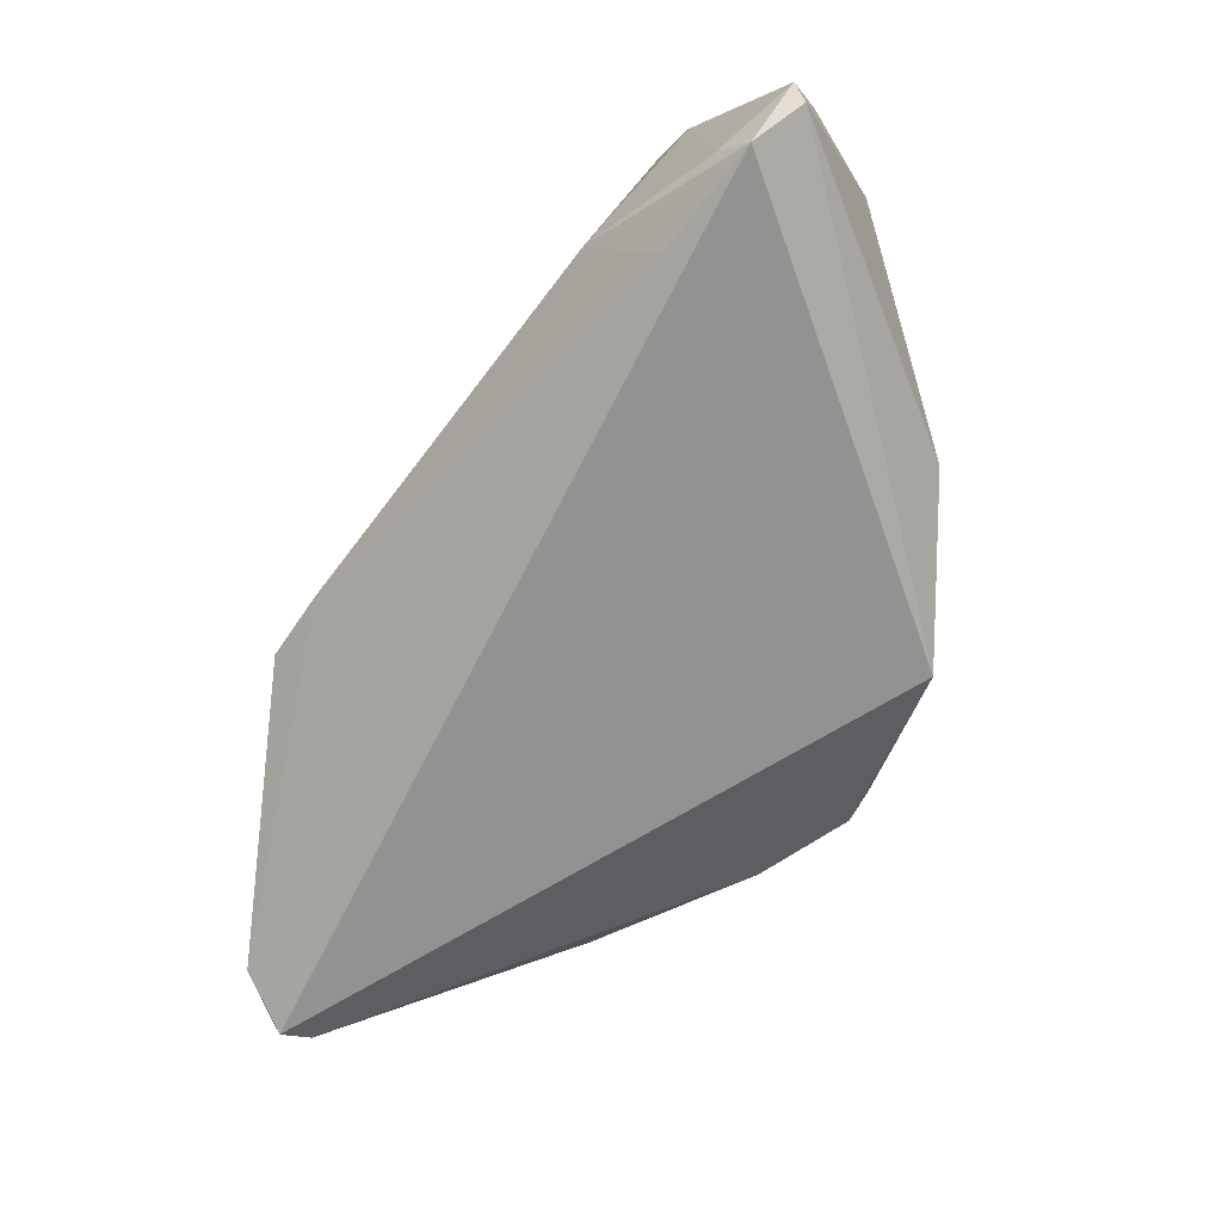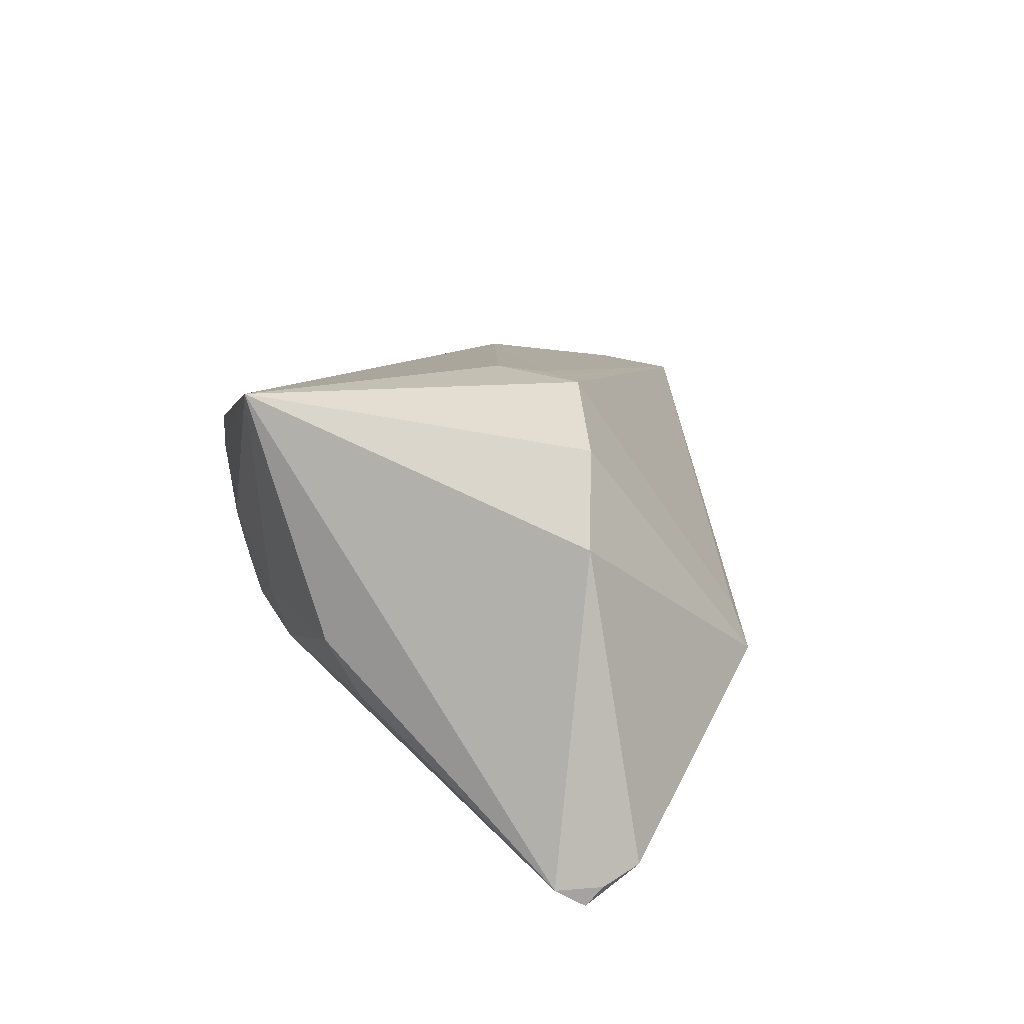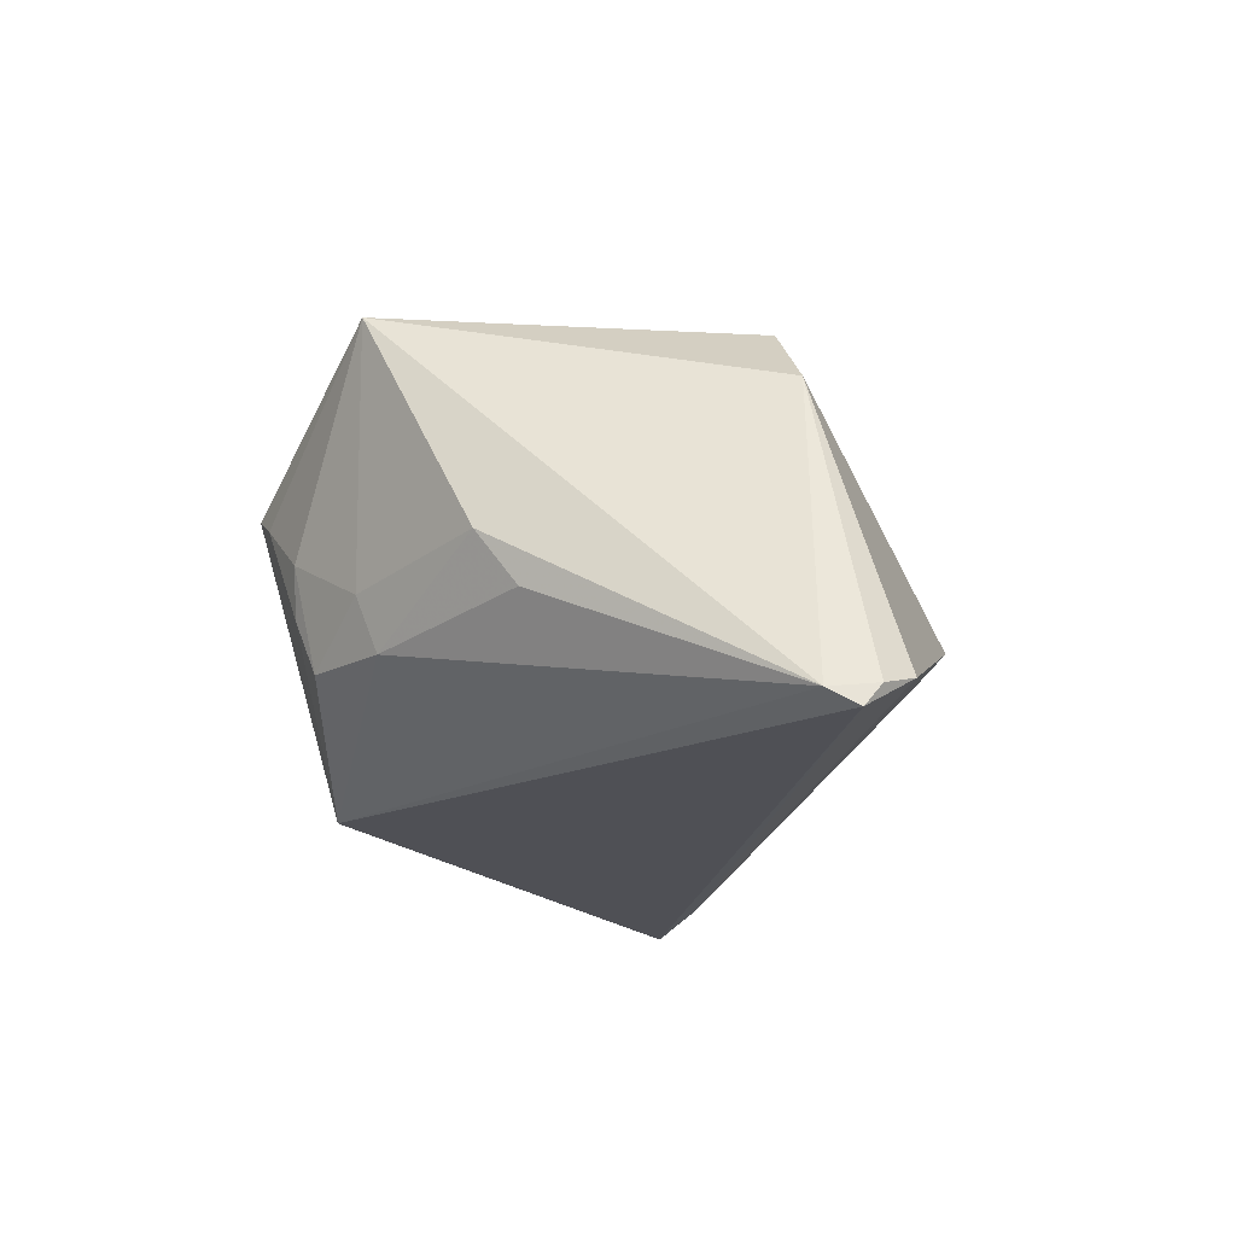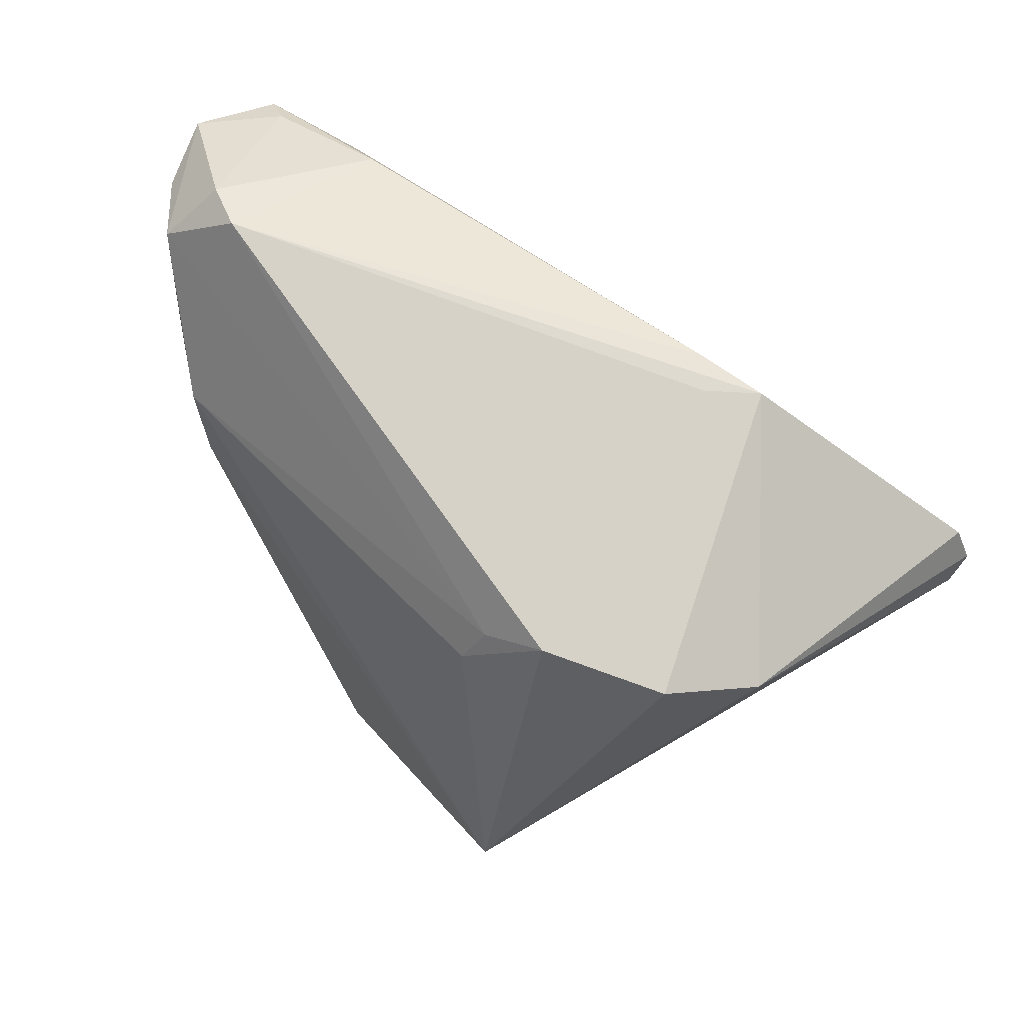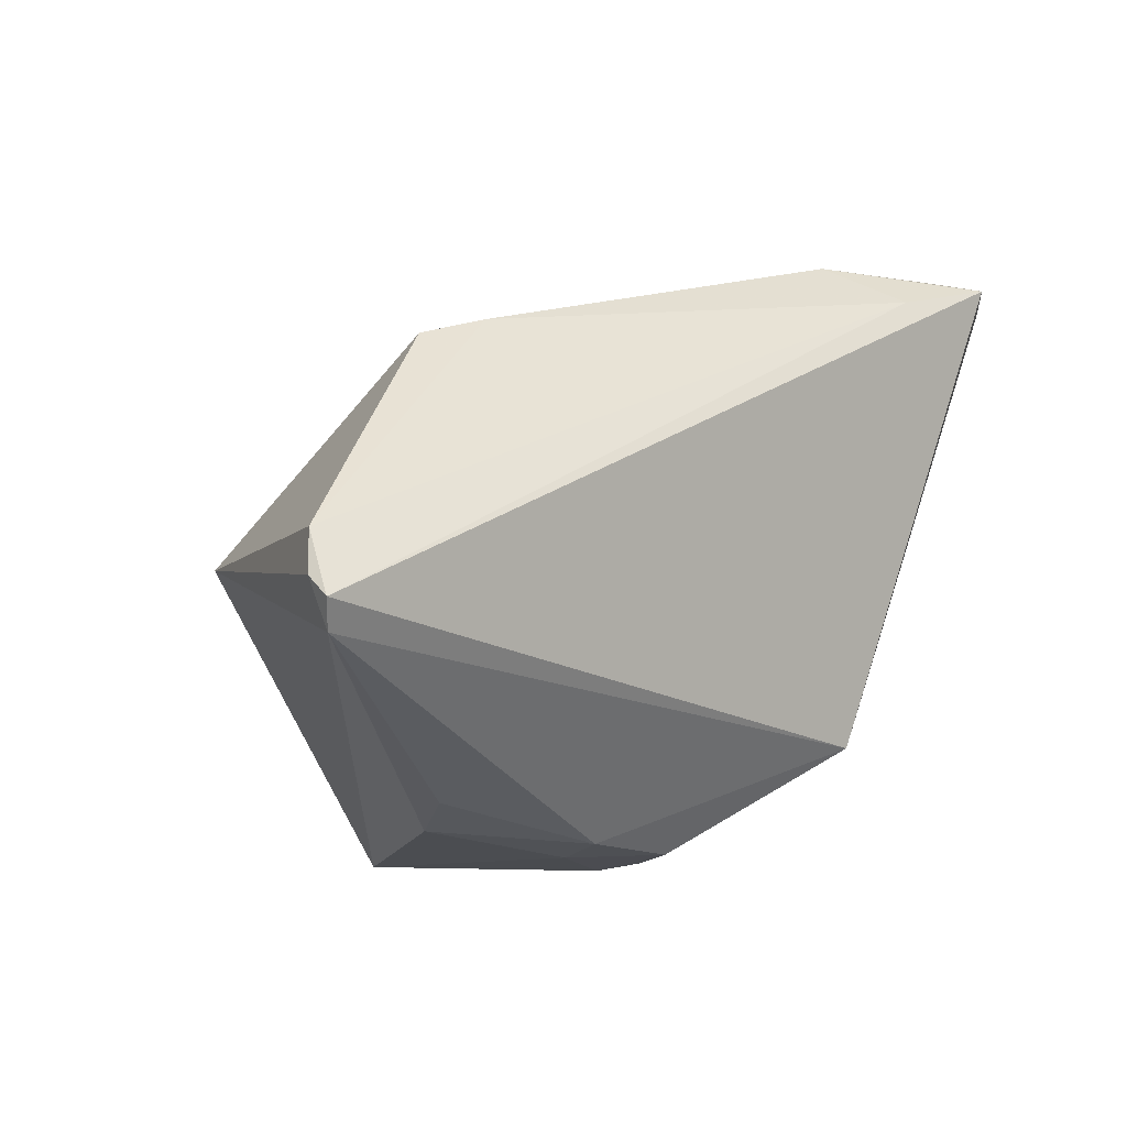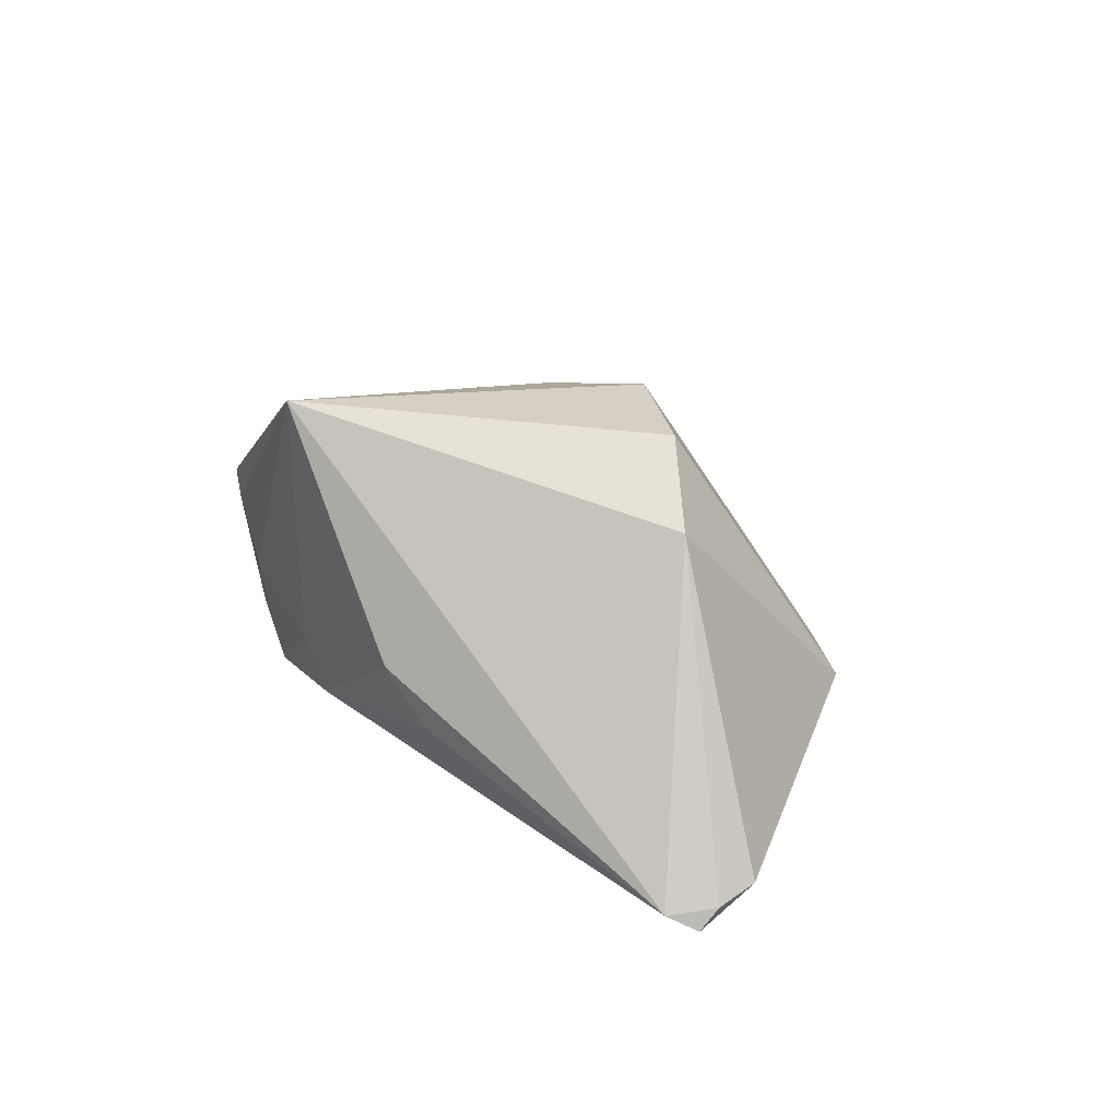
<metadata>
{"format":"obj","ext":"obj","renderer":"f3d","projection":"perspective","resolution":1024,"background":"white","views":[{"elev":-68.4,"azim":-138.9,"up":"+Z"},{"elev":26.1,"azim":74.2,"up":"+Z"},{"elev":-18.6,"azim":59.4,"up":"+Z"},{"elev":40.2,"azim":26.3,"up":"+Y"},{"elev":-3.4,"azim":136.7,"up":"+Y"},{"elev":16.5,"azim":67.7,"up":"+Z"}]}
</metadata>
<code>
v 0.03015 -0.02764 -0.005909
v 0.0194 0.004557 0.02979
v 0.04376 -0.001398 0.01812
v 0.05789 0.00104 -0.01851
v -0.04706 0.02028 0.006161
v 0.008185 -0.033 -0.008039
v 0.05727 -0.009585 -0.02085
v 0.006444 -0.03502 -0.001077
v -0.05431 0.03544 -0.01723
v -0.03386 0.03404 -0.02138
v 0.02629 0.02494 -0.002464
v 0.03477 0.001405 0.02709
v -0.006839 -0.03635 -0.0004425
v 0.05884 -0.006126 -0.02269
v -0.004226 -0.03485 -0.007365
v -0.03987 -0.006157 -0.01045
v -0.05209 0.02097 -0.004556
v 0.02407 0.02708 -0.006584
v 0.05916 -0.003921 -0.02006
v -0.0545 0.03713 -0.01313
v -0.04099 0.001809 0.01087
v -0.05398 0.03219 -0.004962
v -0.03655 0.03717 0.006652
v -0.005077 -0.03751 0.005385
v -0.01316 -0.03751 0.01206
v 0.02663 -0.03118 0.0008683
v 0.01108 -0.03751 0.02957
v -0.04851 0.03107 0.004759
v -0.04797 0.037 -0.02269
v 0.01074 0.002188 0.0282
v 0.007416 -0.00291 0.02826
v -0.01745 -0.03689 0.01466
v -0.02693 0.03855 -0.0134
v -0.04253 0.01028 0.0113
v -0.04185 0.03823 0.001915
v -0.02505 -0.0222 -0.01834
v -0.04446 0.03789 -0.01886
v 0.03291 0.02469 -0.005417
f 6 36 7
f 3 27 7
f 31 27 2
f 31 34 27
f 7 36 14
f 36 29 14
f 36 6 15
f 7 27 26
f 12 3 38
f 2 27 12
f 27 3 12
f 11 23 2
f 38 23 11
f 2 12 11
f 11 12 38
f 20 29 9
f 9 29 36
f 32 27 21
f 27 34 21
f 2 23 30
f 30 31 2
f 34 31 30
f 30 28 34
f 23 28 30
f 38 3 4
f 19 3 7
f 7 14 19
f 19 4 3
f 14 4 19
f 32 36 13
f 36 15 13
f 1 6 7
f 7 26 1
f 1 26 6
f 20 28 35
f 35 28 23
f 22 28 20
f 20 9 22
f 22 9 17
f 33 35 23
f 32 21 16
f 16 21 17
f 16 36 32
f 16 9 36
f 17 9 16
f 10 14 29
f 10 4 14
f 29 33 10
f 24 13 15
f 34 28 5
f 28 22 5
f 5 22 17
f 5 21 34
f 17 21 5
f 18 23 38
f 18 33 23
f 18 10 33
f 38 4 18
f 4 10 18
f 37 29 20
f 37 33 29
f 20 35 37
f 35 33 37
f 32 13 25
f 13 24 25
f 25 27 32
f 25 24 27
f 8 15 6
f 8 24 15
f 6 26 8
f 8 26 27
f 27 24 8

</code>
